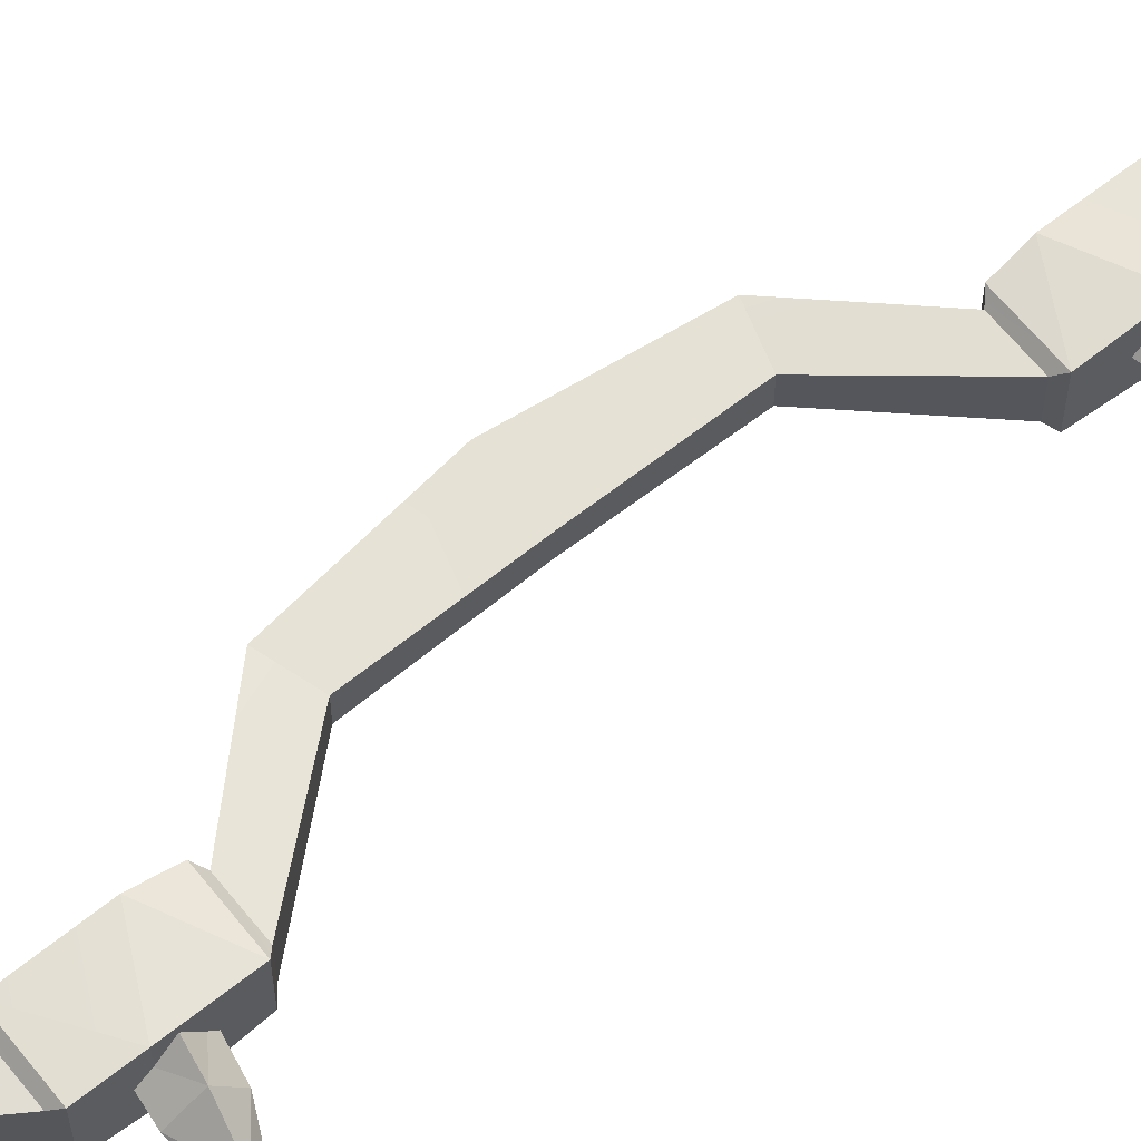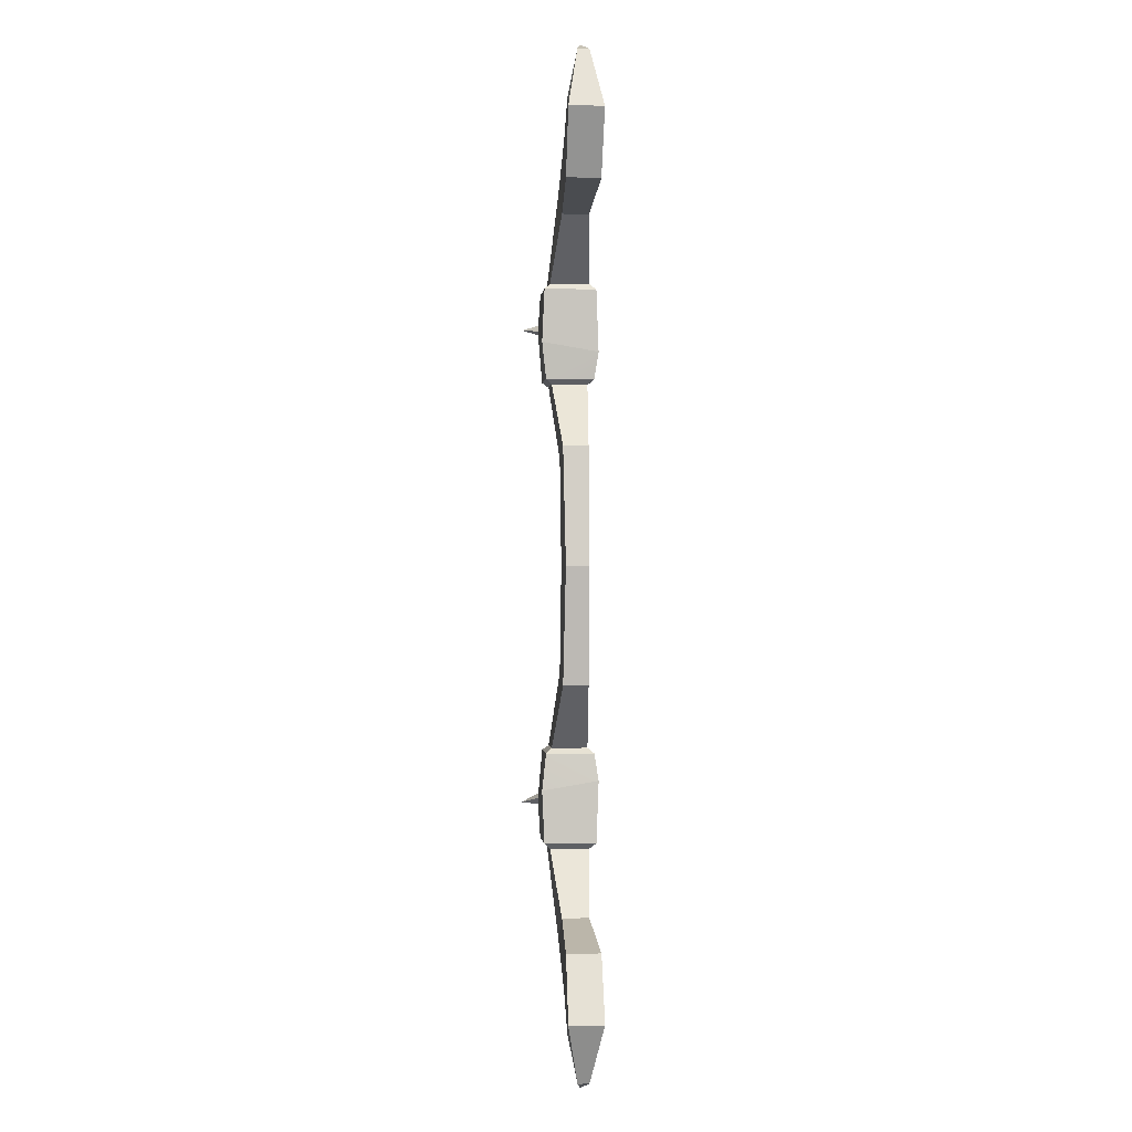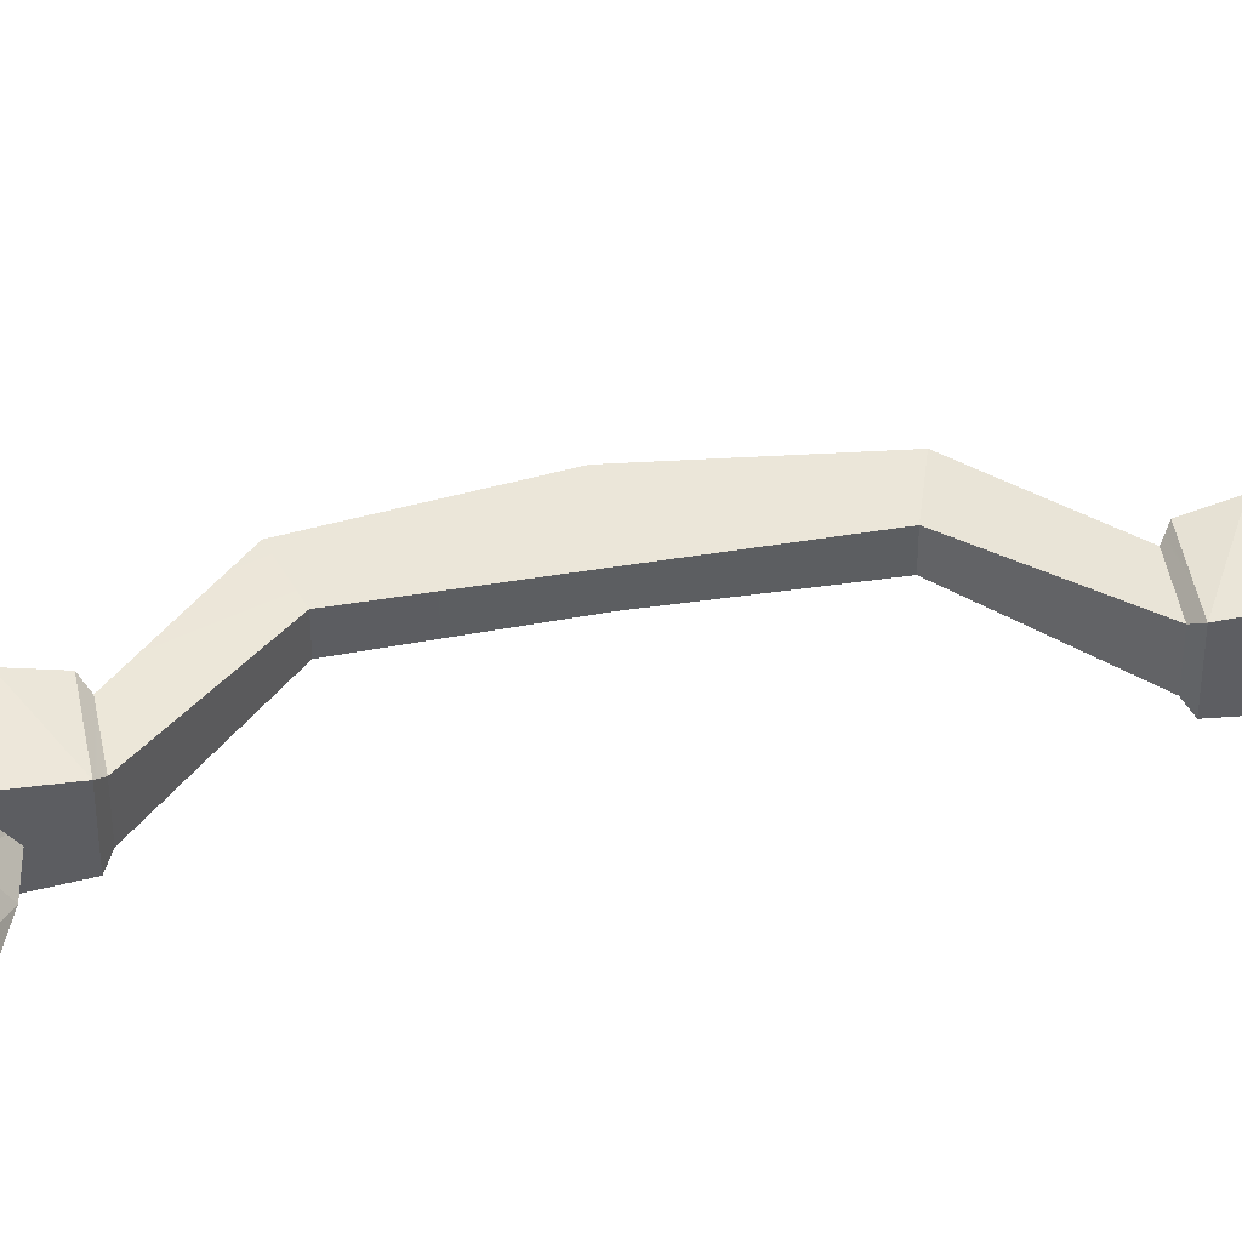
<metadata>
{"format":"obj","ext":"obj","renderer":"f3d","projection":"perspective","resolution":1024,"background":"white","views":[{"elev":63.9,"azim":51.2,"up":"+Z"},{"elev":-0.4,"azim":-95.3,"up":"+Y"},{"elev":47.4,"azim":79.3,"up":"+Z"}]}
</metadata>
<code>
g assassinBow
v -0.1769 0.8433 0.02285
v -0.1769 0.8433 -0.0001053
v -0.1984 0.767 0.04303
v -0.1984 0.767 -0.02029
v -0.1769 0.8433 -0.0001053
v -0.1897 0.8644 -0.0001053
v -0.1984 0.767 -0.02029
v -0.1897 0.8644 -0.0001053
v -0.2502 0.7409 -0.02324
v -0.1984 0.767 -0.02029
v -0.1897 0.8644 -0.0001053
v -0.1897 0.8644 0.02285
v -0.2502 0.7409 -0.02324
v -0.2502 0.7409 0.04598
v -0.2502 0.7409 0.04598
v -0.1897 0.8644 0.02285
v -0.1984 0.767 0.04303
v -0.1897 0.8644 0.02285
v -0.1769 0.8433 0.02285
v -0.1984 0.767 0.04303
v 0.1664 0.2493 0.04808
v 0.1664 0.2493 -0.02534
v 0.0308 0.09305 0.03687
v 0.0308 0.09305 -0.01413
v 0.1664 0.2493 -0.02534
v 0.09174 0.2493 -0.02534
v 0.0308 0.09305 -0.01413
v -0.04066 0.1154 -0.01413
v 0.09174 0.2493 0.04808
v -0.04066 0.1154 0.03687
v 0.09174 0.2493 -0.02534
v -0.04066 0.1154 -0.01413
v 0.1664 0.2493 0.04808
v 0.0308 0.09305 0.03687
v 0.09174 0.2493 0.04808
v -0.04066 0.1154 0.03687
v 0.04665 0.6284 0.03849
v 0.04665 0.6284 -0.01574
v 0.1673 0.4539 0.05203
v 0.1673 0.4539 -0.02929
v -0.03522 0.5754 -0.01574
v 0.0846 0.4539 -0.02929
v 0.04665 0.6284 -0.01574
v 0.1673 0.4539 -0.02929
v -0.03522 0.5754 0.03849
v 0.0846 0.4539 0.05203
v -0.03522 0.5754 -0.01574
v 0.0846 0.4539 -0.02929
v -0.03522 0.5754 0.03849
v 0.04665 0.6284 0.03849
v 0.0846 0.4539 0.05203
v 0.1673 0.4539 0.05203
v 0.0308 0.09305 0.03687
v 0.0308 0.09305 -0.01413
v 0.02802 -0.122 0.03411
v 0.02802 -0.122 -0.01137
v 0.0308 -0.337 -0.01413
v 0.0308 -0.337 0.03687
v -0.04066 0.1154 -0.01413
v -0.07233 -0.122 -0.01137
v 0.0308 0.09305 -0.01413
v 0.02802 -0.122 -0.01137
v 0.0308 -0.337 -0.01413
v -0.04066 -0.3593 -0.01413
v -0.04066 0.1154 0.03687
v -0.07233 -0.122 0.03411
v -0.04066 0.1154 -0.01413
v -0.07233 -0.122 -0.01137
v -0.04066 0.1154 0.03687
v 0.0308 0.09305 0.03687
v -0.07233 -0.122 0.03411
v 0.02802 -0.122 0.03411
v 0.0308 -0.337 0.03687
v -0.04066 -0.3593 0.03687
v -0.1561 0.6951 0.04534
v -0.1561 0.6951 -0.0226
v 0.04665 0.6284 0.03849
v 0.04665 0.6284 -0.01574
v -0.1947 0.6163 -0.0226
v -0.03522 0.5754 -0.01574
v -0.1561 0.6951 -0.0226
v -0.2502 0.7409 -0.02324
v -0.03522 0.5754 -0.01574
v 0.04665 0.6284 -0.01574
v -0.1947 0.6163 0.04534
v -0.03522 0.5754 0.03849
v -0.1947 0.6163 -0.0226
v -0.03522 0.5754 -0.01574
v -0.1947 0.6163 0.04534
v -0.1561 0.6951 0.04534
v -0.03522 0.5754 0.03849
v -0.2502 0.7409 0.04598
v 0.04665 0.6284 0.03849
v -0.03522 0.5754 0.03849
v 0.1797 0.4425 0.06438
v 0.1797 0.4425 -0.04163
v 0.1816 0.3694 0.06924
v 0.1816 0.3642 -0.0465
v 0.1797 0.4425 -0.04163
v 0.07234 0.4421 -0.04163
v 0.1816 0.3642 -0.0465
v 0.07335 0.3344 -0.0465
v 0.1816 0.3642 -0.0465
v 0.07234 0.4421 -0.04163
v 0.07234 0.4421 0.06438
v 0.07335 0.3344 -0.0465
v 0.07335 0.3151 0.06925
v 0.1797 0.4425 0.06438
v 0.1816 0.3694 0.06924
v 0.07234 0.4421 0.06438
v 0.1816 0.3694 0.06924
v 0.07335 0.3151 0.06925
v -0.1984 0.767 0.04303
v -0.1984 0.767 -0.02029
v -0.1561 0.6951 0.04534
v -0.1561 0.6951 -0.0226
v -0.1984 0.767 -0.02029
v -0.2502 0.7409 -0.02324
v -0.1561 0.6951 -0.0226
v -0.2502 0.7409 0.04598
v -0.1947 0.6163 0.04534
v -0.2502 0.7409 -0.02324
v -0.1947 0.6163 -0.0226
v -0.1984 0.767 0.04303
v -0.1561 0.6951 0.04534
v -0.2502 0.7409 0.04598
v 0.1664 0.2493 0.04808
v 0.1789 0.2601 0.06064
v 0.1664 0.2493 -0.02534
v 0.1789 0.2601 -0.0379
v 0.1673 0.4539 -0.02929
v 0.1797 0.4425 -0.04163
v 0.1673 0.4539 0.05203
v 0.1797 0.4425 0.06438
v 0.0846 0.4539 -0.02929
v 0.07234 0.4421 -0.04163
v 0.1673 0.4539 -0.02929
v 0.1797 0.4425 -0.04163
v 0.1664 0.2493 -0.02534
v 0.1789 0.2601 -0.0379
v 0.09174 0.2493 -0.02534
v 0.07911 0.2597 -0.0379
v 0.0846 0.4539 0.05203
v 0.07234 0.4421 0.06438
v 0.0846 0.4539 -0.02929
v 0.07234 0.4421 -0.04163
v 0.09174 0.2493 -0.02534
v 0.07911 0.2597 -0.0379
v 0.09174 0.2493 0.04808
v 0.07911 0.2597 0.06064
v 0.0846 0.4539 0.05203
v 0.1673 0.4539 0.05203
v 0.07234 0.4421 0.06438
v 0.1797 0.4425 0.06438
v 0.1664 0.2493 0.04808
v 0.09174 0.2493 0.04808
v 0.1789 0.2601 0.06064
v 0.07911 0.2597 0.06064
v -0.1897 0.8644 0.02285
v -0.1205 0.8892 0.01137
v -0.1769 0.8433 0.02285
v -0.1769 0.8433 0.02285
v -0.1205 0.8892 0.01137
v -0.1769 0.8433 -0.0001053
v -0.1769 0.8433 -0.0001053
v -0.1205 0.8892 0.01137
v -0.1897 0.8644 -0.0001053
v -0.1897 0.8644 -0.0001053
v -0.1205 0.8892 0.01137
v -0.1897 0.8644 0.02285
v 0.1816 0.3694 0.06924
v 0.1816 0.3642 -0.0465
v 0.1789 0.2601 0.06064
v 0.1789 0.2601 -0.0379
v 0.1816 0.3642 -0.0465
v 0.07335 0.3344 -0.0465
v 0.1789 0.2601 -0.0379
v 0.07335 0.3344 -0.0465
v 0.07911 0.2597 -0.0379
v 0.07335 0.3344 -0.0465
v 0.07335 0.3151 0.06925
v 0.07911 0.2597 -0.0379
v 0.07911 0.2597 0.06064
v 0.1816 0.3694 0.06924
v 0.1789 0.2601 0.06064
v 0.07335 0.3151 0.06925
v 0.1789 0.2601 0.06064
v 0.07911 0.2597 0.06064
v 0.07335 0.3151 0.06925
v -0.1769 -1.087 0.02285
v -0.1984 -1.011 0.04303
v -0.1769 -1.087 -0.0001053
v -0.1984 -1.011 -0.02029
v -0.1769 -1.087 -0.0001053
v -0.1984 -1.011 -0.02029
v -0.1897 -1.108 -0.0001053
v -0.1984 -1.011 -0.02029
v -0.2502 -0.9848 -0.02324
v -0.1897 -1.108 -0.0001053
v -0.1897 -1.108 -0.0001053
v -0.2502 -0.9848 -0.02324
v -0.1897 -1.108 0.02285
v -0.2502 -0.9848 0.04598
v -0.1769 -1.087 0.02285
v -0.1897 -1.108 0.02285
v -0.1984 -1.011 0.04303
v -0.1897 -1.108 0.02285
v -0.2502 -0.9848 0.04598
v -0.1984 -1.011 0.04303
v 0.1664 -0.4932 0.04808
v 0.0308 -0.337 0.03687
v 0.1664 -0.4932 -0.02534
v 0.0308 -0.337 -0.01413
v -0.04066 -0.3593 -0.01413
v 0.09174 -0.4932 -0.02534
v 0.0308 -0.337 -0.01413
v 0.1664 -0.4932 -0.02534
v 0.09174 -0.4932 0.04808
v 0.09174 -0.4932 -0.02534
v -0.04066 -0.3593 0.03687
v -0.04066 -0.3593 -0.01413
v 0.1664 -0.4932 0.04808
v 0.09174 -0.4932 0.04808
v 0.0308 -0.337 0.03687
v -0.04066 -0.3593 0.03687
v 0.04665 -0.8723 0.03849
v 0.1673 -0.6978 0.05203
v 0.04665 -0.8723 -0.01574
v 0.1673 -0.6978 -0.02929
v -0.03522 -0.8193 -0.01574
v 0.04665 -0.8723 -0.01574
v 0.0846 -0.6978 -0.02929
v 0.1673 -0.6978 -0.02929
v -0.03522 -0.8193 0.03849
v -0.03522 -0.8193 -0.01574
v 0.0846 -0.6978 0.05203
v 0.0846 -0.6978 -0.02929
v 0.1673 -0.6978 0.05203
v 0.04665 -0.8723 0.03849
v 0.0846 -0.6978 0.05203
v -0.03522 -0.8193 0.03849
v -0.04066 -0.3593 0.03687
v -0.04066 -0.3593 -0.01413
v -0.07233 -0.122 0.03411
v -0.07233 -0.122 -0.01137
v -0.1561 -0.9391 0.04534
v 0.04665 -0.8723 0.03849
v -0.1561 -0.9391 -0.0226
v 0.04665 -0.8723 -0.01574
v -0.1947 -0.8602 -0.0226
v -0.1561 -0.9391 -0.0226
v -0.03522 -0.8193 -0.01574
v -0.2502 -0.9848 -0.02324
v 0.04665 -0.8723 -0.01574
v -0.03522 -0.8193 -0.01574
v -0.1947 -0.8602 0.04534
v -0.1947 -0.8602 -0.0226
v -0.03522 -0.8193 0.03849
v -0.03522 -0.8193 -0.01574
v 0.04665 -0.8723 0.03849
v -0.1561 -0.9391 0.04534
v -0.03522 -0.8193 0.03849
v -0.1947 -0.8602 0.04534
v -0.03522 -0.8193 0.03849
v -0.2502 -0.9848 0.04598
v 0.1797 -0.6865 0.06438
v 0.1816 -0.6133 0.06924
v 0.1797 -0.6865 -0.04163
v 0.1816 -0.6081 -0.0465
v 0.07334 -0.5783 -0.0465
v 0.07234 -0.6861 -0.04163
v 0.1816 -0.6081 -0.0465
v 0.1797 -0.6865 -0.04163
v 0.1816 -0.6081 -0.0465
v 0.07335 -0.559 0.06925
v 0.07234 -0.6861 0.06438
v 0.07334 -0.5783 -0.0465
v 0.07234 -0.6861 -0.04163
v 0.1797 -0.6865 0.06438
v 0.07234 -0.6861 0.06438
v 0.1816 -0.6133 0.06924
v 0.07335 -0.559 0.06925
v 0.1816 -0.6133 0.06924
v -0.1984 -1.011 0.04303
v -0.1561 -0.9391 0.04534
v -0.1984 -1.011 -0.02029
v -0.1561 -0.9391 -0.0226
v -0.2502 -0.9848 -0.02324
v -0.1984 -1.011 -0.02029
v -0.1561 -0.9391 -0.0226
v -0.2502 -0.9848 0.04598
v -0.2502 -0.9848 -0.02324
v -0.1947 -0.8602 0.04534
v -0.1947 -0.8602 -0.0226
v -0.1984 -1.011 0.04303
v -0.2502 -0.9848 0.04598
v -0.1561 -0.9391 0.04534
v 0.1664 -0.4932 0.04808
v 0.1664 -0.4932 -0.02534
v 0.1789 -0.504 0.06064
v 0.1789 -0.504 -0.0379
v 0.1673 -0.6978 -0.02929
v 0.1673 -0.6978 0.05203
v 0.1797 -0.6865 -0.04163
v 0.1797 -0.6865 0.06438
v 0.0846 -0.6978 -0.02929
v 0.1673 -0.6978 -0.02929
v 0.07234 -0.6861 -0.04163
v 0.1797 -0.6865 -0.04163
v 0.1664 -0.4932 -0.02534
v 0.09174 -0.4932 -0.02534
v 0.1789 -0.504 -0.0379
v 0.07911 -0.5036 -0.0379
v 0.0846 -0.6978 0.05203
v 0.0846 -0.6978 -0.02929
v 0.07234 -0.6861 0.06438
v 0.07234 -0.6861 -0.04163
v 0.09174 -0.4932 -0.02534
v 0.09174 -0.4932 0.04808
v 0.07911 -0.5036 -0.0379
v 0.07911 -0.5036 0.06064
v 0.1797 -0.6865 0.06438
v 0.1673 -0.6978 0.05203
v 0.07234 -0.6861 0.06438
v 0.0846 -0.6978 0.05203
v 0.07911 -0.5036 0.06064
v 0.09174 -0.4932 0.04808
v 0.1789 -0.504 0.06064
v 0.1664 -0.4932 0.04808
v -0.1897 -1.108 0.02285
v -0.1769 -1.087 0.02285
v -0.1205 -1.133 0.01137
v -0.1769 -1.087 0.02285
v -0.1769 -1.087 -0.0001053
v -0.1205 -1.133 0.01137
v -0.1769 -1.087 -0.0001053
v -0.1897 -1.108 -0.0001053
v -0.1205 -1.133 0.01137
v -0.1897 -1.108 -0.0001053
v -0.1897 -1.108 0.02285
v -0.1205 -1.133 0.01137
v 0.1816 -0.6133 0.06924
v 0.1789 -0.504 0.06064
v 0.1816 -0.6081 -0.0465
v 0.1789 -0.504 -0.0379
v 0.07911 -0.5036 -0.0379
v 0.07334 -0.5783 -0.0465
v 0.1789 -0.504 -0.0379
v 0.07334 -0.5783 -0.0465
v 0.1816 -0.6081 -0.0465
v 0.07911 -0.5036 0.06064
v 0.07335 -0.559 0.06925
v 0.07911 -0.5036 -0.0379
v 0.07334 -0.5783 -0.0465
v 0.1816 -0.6133 0.06924
v 0.07335 -0.559 0.06925
v 0.1789 -0.504 0.06064
v 0.07335 -0.559 0.06925
v 0.07911 -0.5036 0.06064
v 0.1789 -0.504 0.06064
v 0.1537 -0.5836 0.05936
v 0.1471 -0.6282 0.01347
v 0.1593 -0.5503 0.005002
v 0.1527 -0.595 -0.04088
v 0.1527 -0.595 -0.04088
v 0.2241 -0.6053 -0.03252
v 0.1593 -0.5503 0.005002
v 0.2241 -0.6053 -0.03252
v 0.2302 -0.5641 0.005943
v 0.1593 -0.5503 0.005002
v 0.2803 -0.5882 -0.005003
v 0.267 -0.6117 -0.02964
v 0.2189 -0.6366 0.01361
v 0.1471 -0.6282 0.01347
v 0.225 -0.5954 0.05208
v 0.1471 -0.6282 0.01347
v 0.1537 -0.5836 0.05936
v 0.225 -0.5954 0.05208
v 0.1537 -0.5836 0.05936
v 0.1593 -0.5503 0.005002
v 0.225 -0.5954 0.05208
v 0.1593 -0.5503 0.005002
v 0.2302 -0.5641 0.005943
v 0.225 -0.5954 0.05208
v 0.2189 -0.6366 0.01361
v 0.2241 -0.6053 -0.03252
v 0.1471 -0.6282 0.01347
v 0.2732 -0.6318 -0.0002509
v 0.267 -0.6117 -0.02964
v 0.2241 -0.6053 -0.03252
v 0.1527 -0.595 -0.04088
v 0.1471 -0.6282 0.01347
v 0.2732 -0.6318 -0.0002509
v 0.2189 -0.6366 0.01361
v 0.2901 -0.6088 0.02636
v 0.2189 -0.6366 0.01361
v 0.225 -0.5954 0.05208
v 0.2901 -0.6088 0.02636
v 0.225 -0.5954 0.05208
v 0.2302 -0.5641 0.005943
v 0.2901 -0.6088 0.02636
v 0.2302 -0.5641 0.005943
v 0.2803 -0.5882 -0.005003
v 0.2901 -0.6088 0.02636
v 0.267 -0.6117 -0.02964
v 0.3466 -0.6307 -0.06925
v 0.2803 -0.5882 -0.005003
v 0.3466 -0.6307 -0.06925
v 0.267 -0.6117 -0.02964
v 0.2732 -0.6318 -0.0002509
v 0.3466 -0.6307 -0.06925
v 0.2732 -0.6318 -0.0002509
v 0.2901 -0.6088 0.02636
v 0.2803 -0.5882 -0.005003
v 0.3466 -0.6307 -0.06925
v 0.2901 -0.6088 0.02636
v 0.156 0.3601 0.05739
v 0.1633 0.3215 0.01095
v 0.1485 0.3949 0.008606
v 0.1558 0.3564 -0.03783
v 0.1558 0.3564 -0.03783
v 0.2212 0.3697 -0.03106
v 0.1485 0.3949 0.008606
v 0.2212 0.3697 -0.03106
v 0.2144 0.4055 0.00815
v 0.1485 0.3949 0.008606
v 0.2653 0.4011 -0.004161
v 0.2606 0.3777 -0.02901
v 0.2282 0.3372 0.01012
v 0.1633 0.3215 0.01095
v 0.2213 0.3731 0.04933
v 0.1633 0.3215 0.01095
v 0.156 0.3601 0.05739
v 0.2213 0.3731 0.04933
v 0.156 0.3601 0.05739
v 0.1485 0.3949 0.008606
v 0.2213 0.3731 0.04933
v 0.1485 0.3949 0.008606
v 0.2144 0.4055 0.00815
v 0.2213 0.3731 0.04933
v 0.2282 0.3372 0.01012
v 0.2212 0.3697 -0.03106
v 0.1633 0.3215 0.01095
v 0.2733 0.3599 -0.002841
v 0.2606 0.3777 -0.02901
v 0.2212 0.3697 -0.03106
v 0.1558 0.3564 -0.03783
v 0.1633 0.3215 0.01095
v 0.2733 0.3599 -0.002841
v 0.2282 0.3372 0.01012
v 0.2813 0.3839 0.02382
v 0.2282 0.3372 0.01012
v 0.2213 0.3731 0.04933
v 0.2813 0.3839 0.02382
v 0.2213 0.3731 0.04933
v 0.2144 0.4055 0.00815
v 0.2813 0.3839 0.02382
v 0.2144 0.4055 0.00815
v 0.2653 0.4011 -0.004161
v 0.2813 0.3839 0.02382
v 0.2606 0.3777 -0.02901
v 0.3345 0.3891 -0.06808
v 0.2653 0.4011 -0.004161
v 0.3345 0.3891 -0.06808
v 0.2606 0.3777 -0.02901
v 0.2733 0.3599 -0.002841
v 0.3345 0.3891 -0.06808
v 0.2733 0.3599 -0.002841
v 0.2813 0.3839 0.02382
v 0.2653 0.4011 -0.004161
v 0.3345 0.3891 -0.06808
v 0.2813 0.3839 0.02382
g assassinBow_0
f 3 2 1
f 3 4 2
f 7 6 5
f 10 9 8
f 13 12 11
f 13 14 12
f 17 16 15
f 20 19 18
f 23 22 21
f 23 24 22
f 27 26 25
f 27 28 26
f 31 30 29
f 31 32 30
f 35 34 33
f 35 36 34
f 39 38 37
f 39 40 38
f 43 42 41
f 43 44 42
f 47 46 45
f 47 48 46
f 51 50 49
f 51 52 50
f 55 54 53
f 55 56 54
f 57 56 55
f 57 55 58
f 61 60 59
f 61 62 60
f 60 62 63
f 60 63 64
f 67 66 65
f 67 68 66
f 71 70 69
f 71 72 70
f 71 73 72
f 71 74 73
f 77 76 75
f 77 78 76
f 81 80 79
f 81 79 82
f 81 84 83
f 87 86 85
f 87 88 86
f 91 90 89
f 92 89 90
f 94 93 90
f 97 96 95
f 97 98 96
f 101 100 99
f 103 102 100
f 106 105 104
f 106 107 105
f 110 109 108
f 110 112 111
f 115 114 113
f 115 116 114
f 119 118 117
f 122 121 120
f 122 123 121
f 126 125 124
f 129 128 127
f 129 130 128
f 133 132 131
f 133 134 132
f 137 136 135
f 137 138 136
f 141 140 139
f 141 142 140
f 145 144 143
f 145 146 144
f 149 148 147
f 149 150 148
f 153 152 151
f 153 154 152
f 157 156 155
f 157 158 156
f 161 160 159
f 164 163 162
f 167 166 165
f 170 169 168
f 173 172 171
f 173 174 172
f 177 176 175
f 177 179 178
f 182 181 180
f 182 183 181
f 186 185 184
f 189 188 187
f 192 191 190
f 192 193 191
f 196 195 194
f 199 198 197
f 202 201 200
f 202 203 201
f 206 205 204
f 209 208 207
f 212 211 210
f 212 213 211
f 216 215 214
f 216 217 215
f 220 219 218
f 220 221 219
f 224 223 222
f 224 225 223
f 228 227 226
f 228 229 227
f 232 231 230
f 232 233 231
f 236 235 234
f 236 237 235
f 240 239 238
f 240 241 239
f 244 243 242
f 244 245 243
f 248 247 246
f 248 249 247
f 252 251 250
f 251 253 250
f 255 254 251
f 258 257 256
f 258 259 257
f 262 261 260
f 264 263 261
f 261 263 265
f 268 267 266
f 268 269 267
f 272 271 270
f 274 273 271
f 277 276 275
f 277 278 276
f 281 280 279
f 283 282 280
f 286 285 284
f 286 287 285
f 290 289 288
f 293 292 291
f 293 294 292
f 297 296 295
f 300 299 298
f 300 301 299
f 304 303 302
f 304 305 303
f 308 307 306
f 308 309 307
f 312 311 310
f 312 313 311
f 316 315 314
f 316 317 315
f 320 319 318
f 320 321 319
f 324 323 322
f 324 325 323
f 328 327 326
f 328 329 327
f 332 331 330
f 335 334 333
f 338 337 336
f 341 340 339
f 344 343 342
f 344 345 343
f 348 347 346
f 348 350 349
f 353 352 351
f 353 354 352
f 357 356 355
f 360 359 358
f 363 362 361
f 363 364 362
f 367 366 365
f 370 369 368
f 371 368 369
f 371 372 368
f 375 374 373
f 378 377 376
f 381 380 379
f 384 383 382
f 387 386 385
f 386 388 385
f 390 389 388
f 392 391 390
f 395 394 393
f 398 397 396
f 401 400 399
f 404 403 402
f 407 406 405
f 410 409 408
f 413 412 411
f 416 415 414
f 419 418 417
f 419 420 418
f 423 422 421
f 426 425 424
f 427 424 425
f 427 428 424
f 431 430 429
f 434 433 432
f 437 436 435
f 440 439 438
f 443 442 441
f 442 444 441
f 446 445 444
f 448 447 446
f 451 450 449
f 454 453 452
f 457 456 455
f 460 459 458
f 463 462 461
f 466 465 464
f 469 468 467
f 472 471 470

</code>
